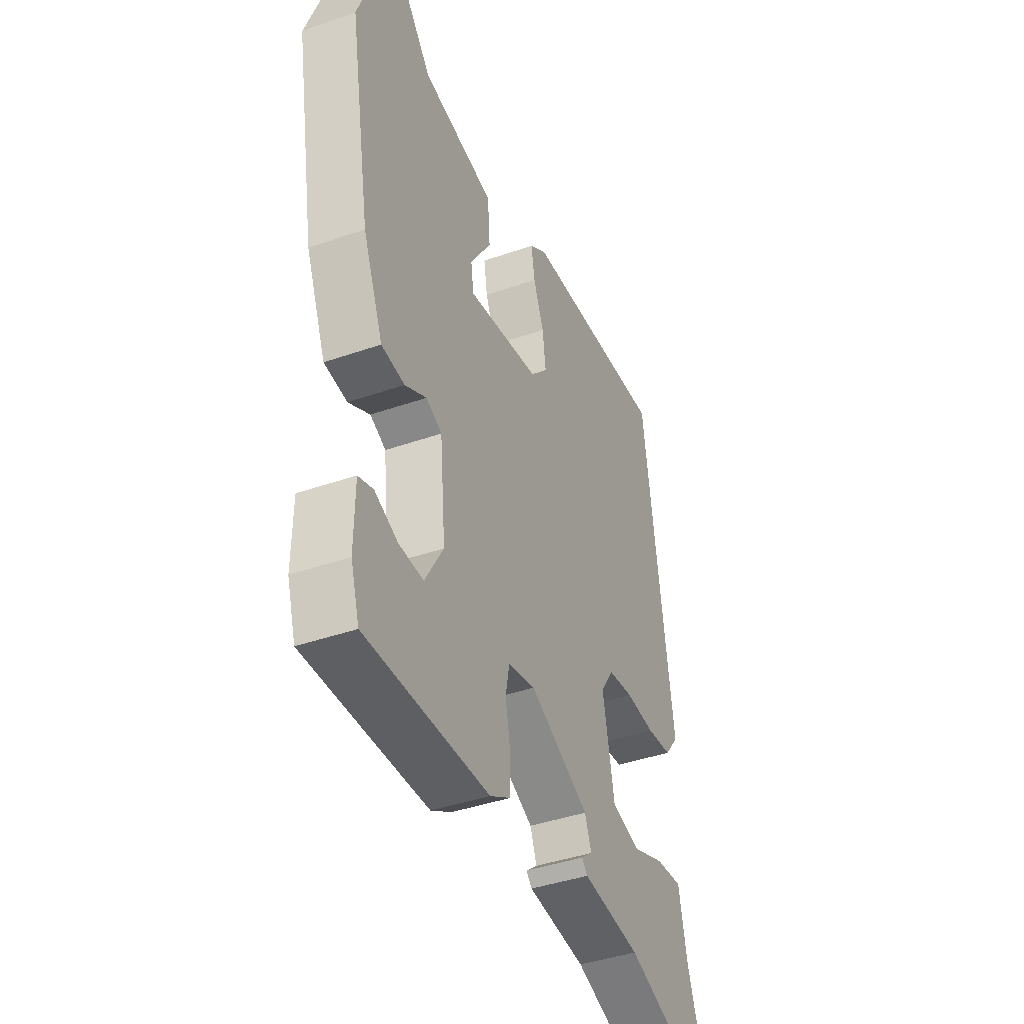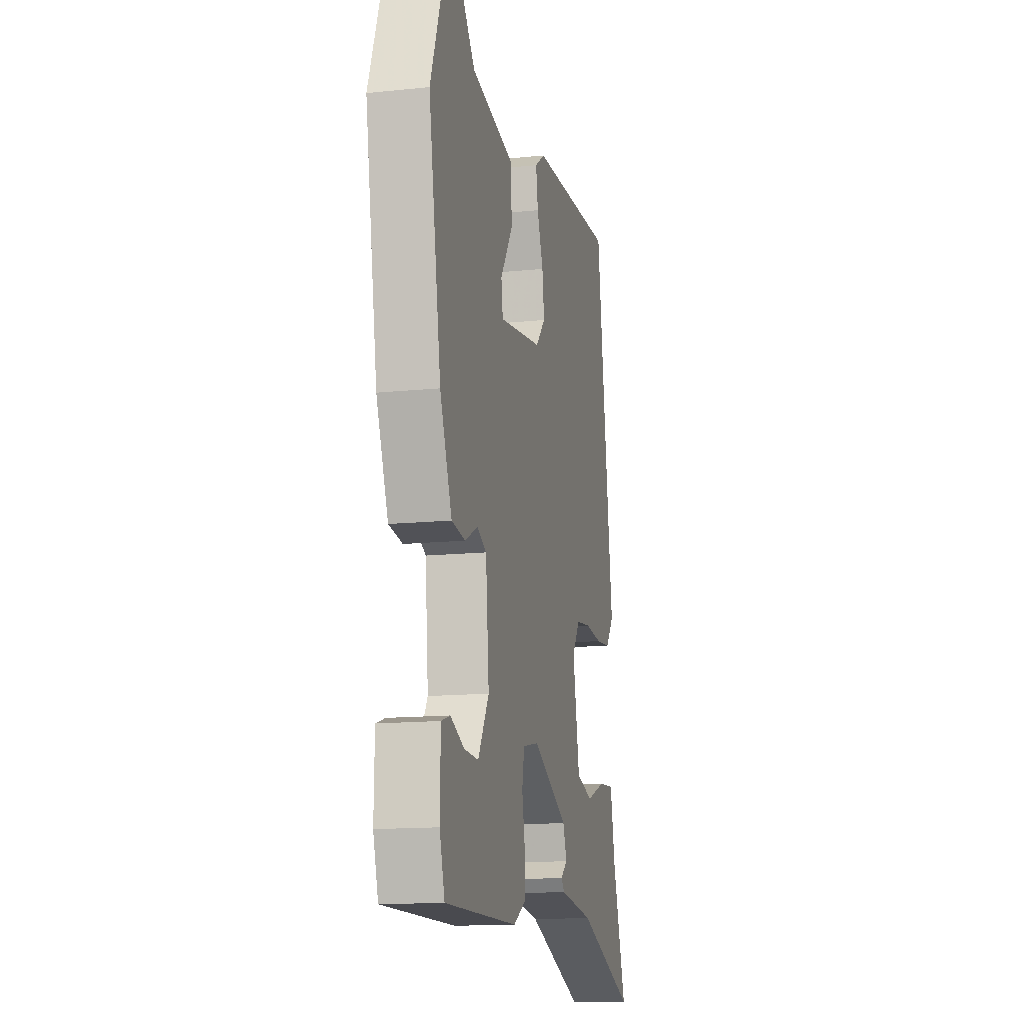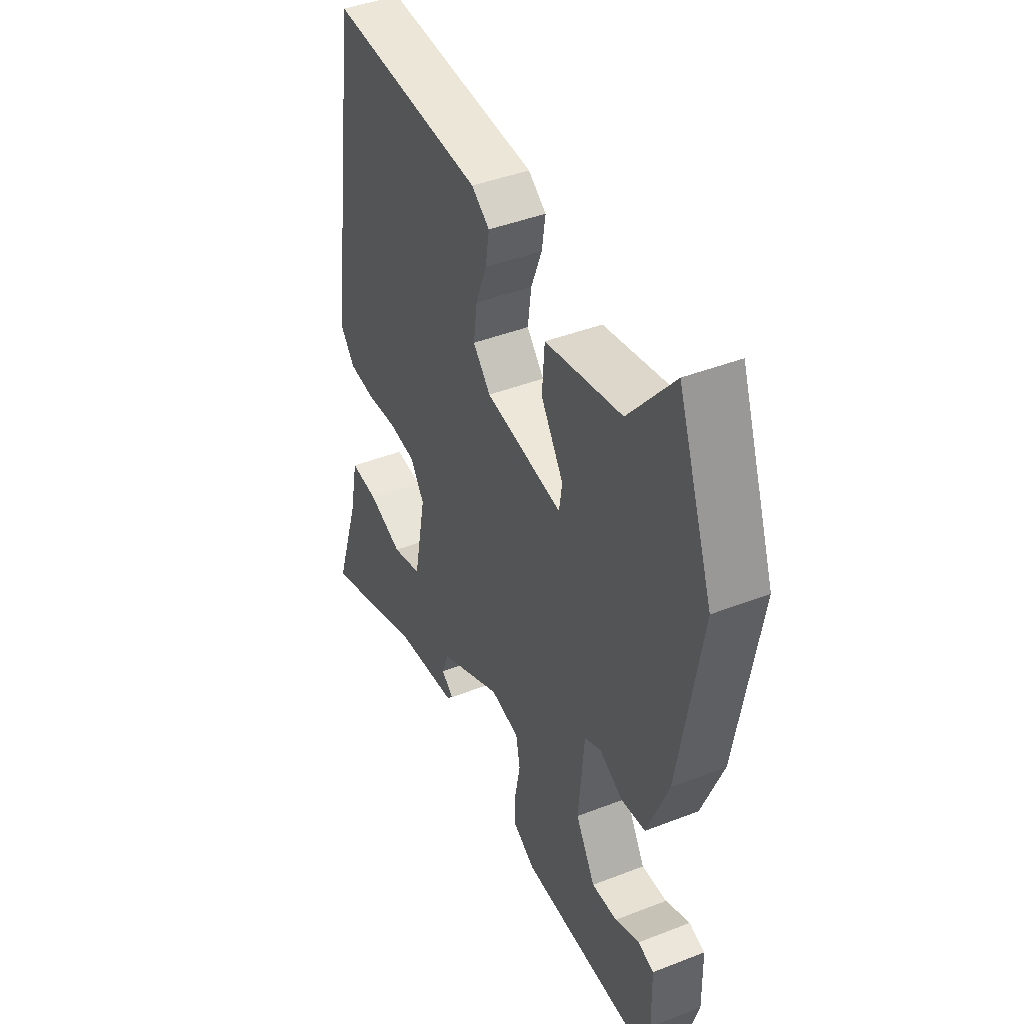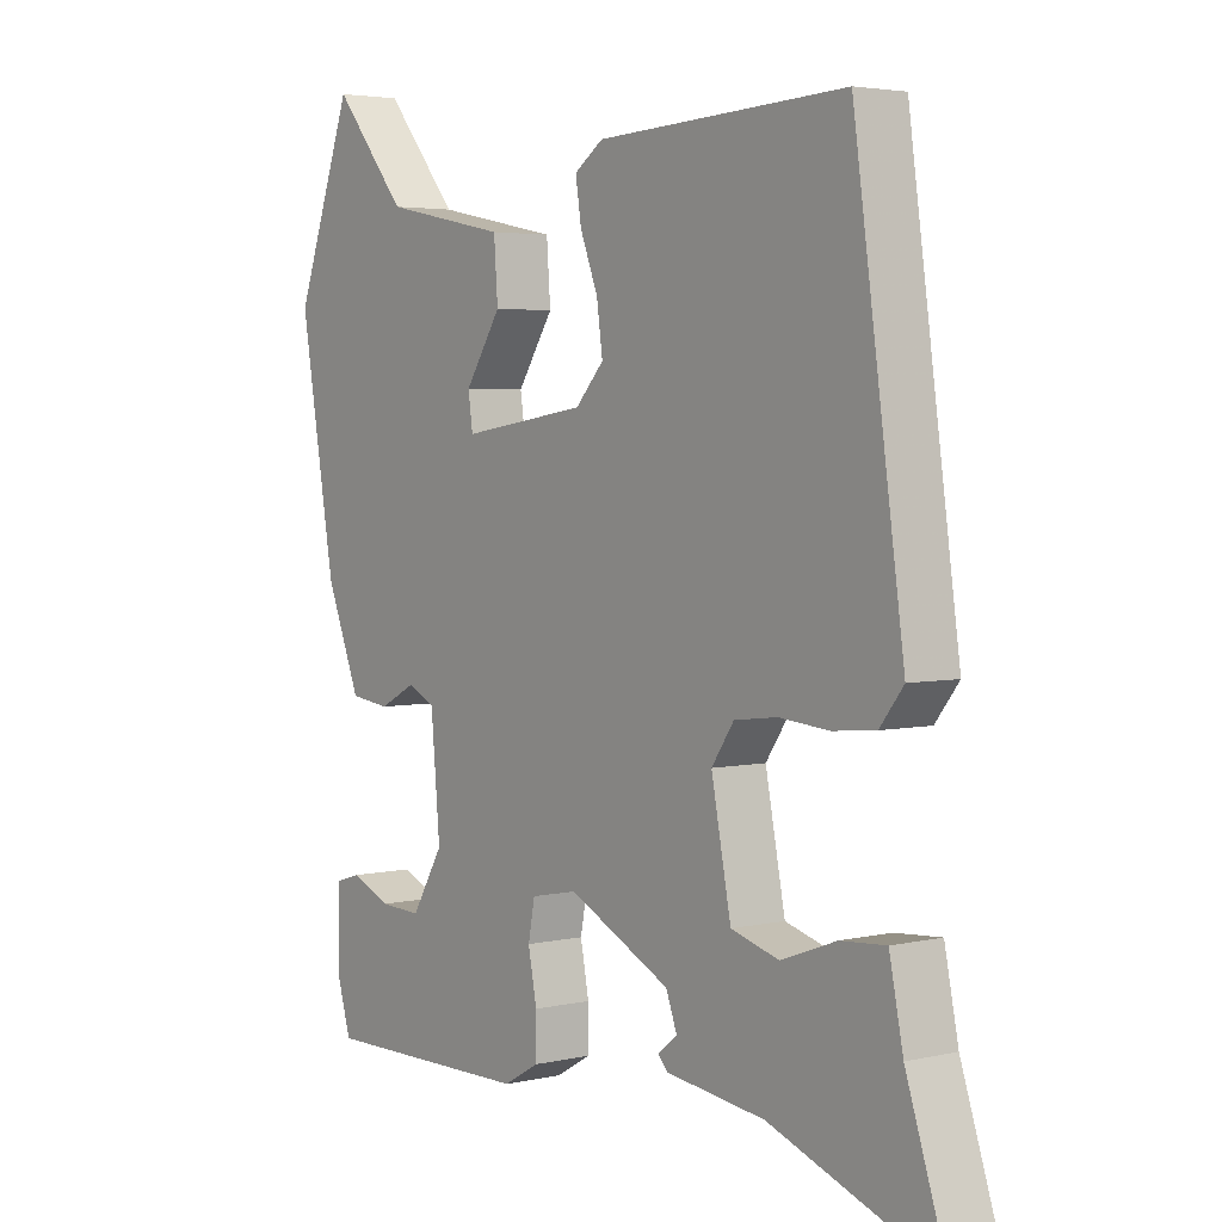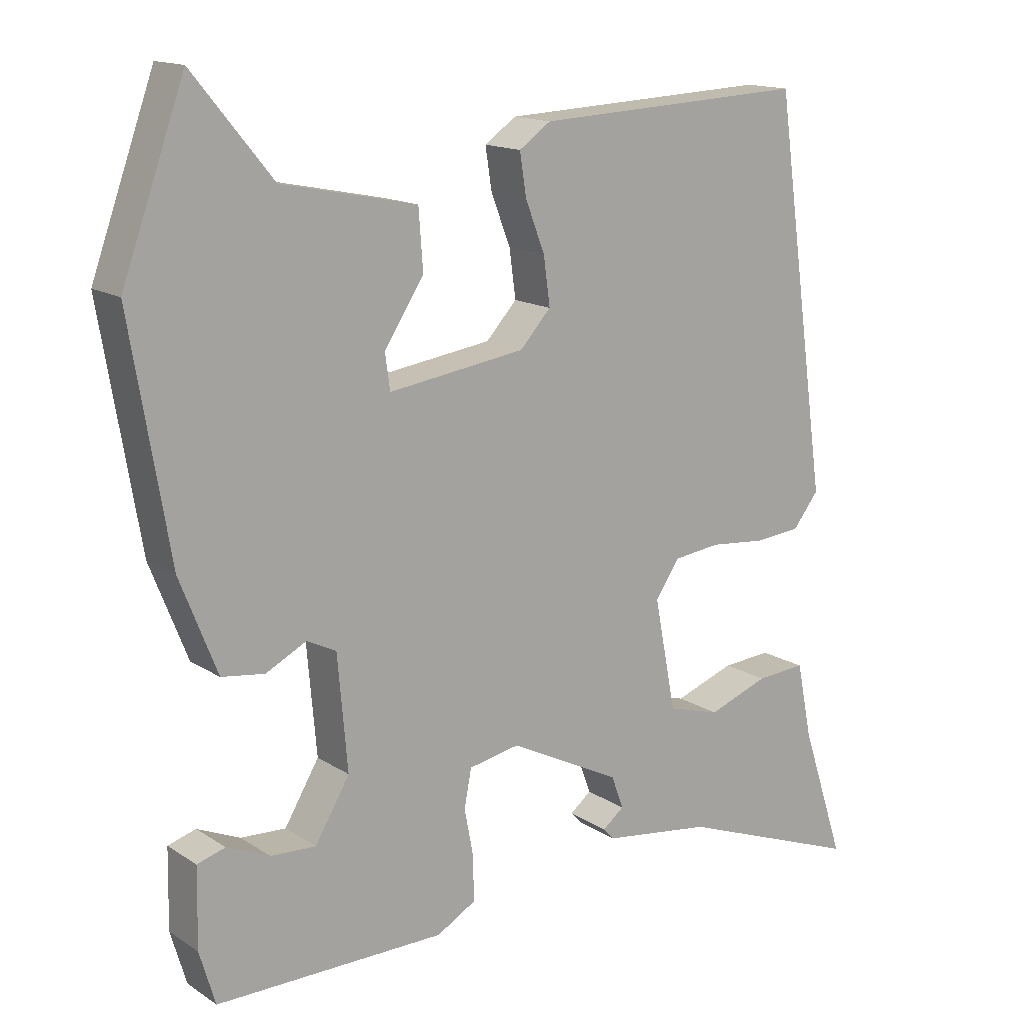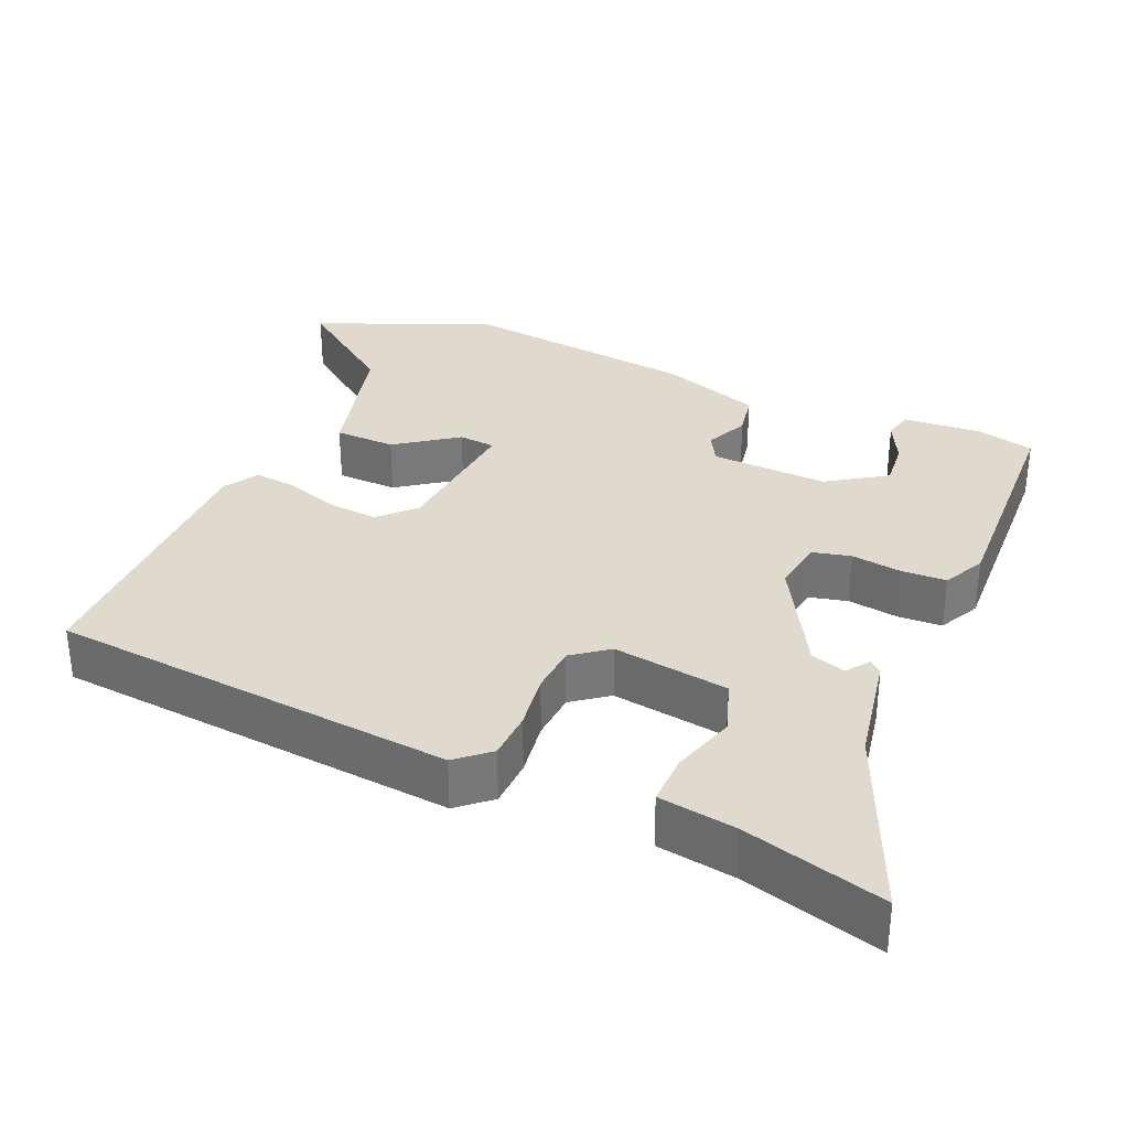
<metadata>
{"format":"obj","ext":"obj","renderer":"f3d","projection":"perspective","resolution":1024,"background":"white","views":[{"elev":-40.6,"azim":-66.7,"up":"+Z"},{"elev":-14.1,"azim":-77.1,"up":"+Z"},{"elev":42.7,"azim":-114.9,"up":"+Z"},{"elev":3.6,"azim":52.5,"up":"+Z"},{"elev":14.8,"azim":-36.3,"up":"+Z"},{"elev":32.7,"azim":110.6,"up":"+Y"}]}
</metadata>
<code>
v 0.402 0.07 0.528
v 0.478 0.07 -0.015
v 0.442 0.07 -0.061
v 0.377 0.07 -0.067
v 0.301 0.07 -0.06
v 0.236 0.07 -0.068
v 0.202 0.07 -0.118
v 0.232 0.07 -0.273
v 0.305 0.07 -0.294
v 0.389 0.07 -0.263
v 0.458 0.07 -0.258
v 0.479 0.07 -0.362
v 0.54 0.07 -0.548
v 0.284 0.07 -0.453
v 0.133 0.07 -0.433
v 0.118 0.07 -0.417
v 0.148 0.07 -0.393
v 0.131 0.07 -0.347
v -0.024 0.07 -0.269
v -0.095 0.07 -0.283
v -0.105 0.07 -0.336
v -0.092 0.07 -0.404
v -0.092 0.07 -0.464
v -0.146 0.07 -0.495
v -0.465 0.07 -0.498
v -0.487 0.07 -0.424
v -0.485 0.07 -0.315
v -0.446 0.07 -0.303
v -0.386 0.07 -0.329
v -0.323 0.07 -0.332
v -0.275 0.07 -0.251
v -0.289 0.07 -0.093
v -0.33 0.07 -0.073
v -0.386 0.07 -0.102
v -0.446 0.07 -0.094
v -0.498 0.07 0.037
v -0.552 0.07 0.356
v -0.465 0.07 0.598
v -0.354 0.07 0.463
v -0.166 0.07 0.425
v -0.16 0.07 0.343
v -0.215 0.07 0.258
v -0.208 0.07 0.209
v -0.018 0.07 0.237
v 0.025 0.07 0.284
v 0.016 0.07 0.35
v -0.011 0.07 0.42
v -0.02 0.07 0.478
v 0.024 0.07 0.509
v 0.402 0 0.528
v 0.478 0 -0.015
v 0.442 0 -0.061
v 0.377 0 -0.067
v 0.301 0 -0.06
v 0.236 0 -0.068
v 0.202 0 -0.118
v 0.232 0 -0.273
v 0.305 0 -0.294
v 0.389 0 -0.263
v 0.458 0 -0.258
v 0.479 0 -0.362
v 0.54 0 -0.548
v 0.284 0 -0.453
v 0.133 0 -0.433
v 0.118 0 -0.417
v 0.148 0 -0.393
v 0.131 0 -0.347
v -0.024 0 -0.269
v -0.095 0 -0.283
v -0.105 0 -0.336
v -0.092 0 -0.404
v -0.092 0 -0.464
v -0.146 0 -0.495
v -0.465 0 -0.498
v -0.487 0 -0.424
v -0.485 0 -0.315
v -0.446 0 -0.303
v -0.386 0 -0.329
v -0.323 0 -0.332
v -0.275 0 -0.251
v -0.289 0 -0.093
v -0.33 0 -0.073
v -0.386 0 -0.102
v -0.446 0 -0.094
v -0.498 0 0.037
v -0.552 0 0.356
v -0.465 0 0.598
v -0.354 0 0.463
v -0.166 0 0.425
v -0.16 0 0.343
v -0.215 0 0.258
v -0.208 0 0.209
v -0.018 0 0.237
v 0.025 0 0.284
v 0.016 0 0.35
v -0.011 0 0.42
v -0.02 0 0.478
v 0.024 0 0.509
f 46 47 48 49
f 45 46 49 1
f 44 45 1 2
f 43 44 2 3
f 39 40 41 42
f 39 42 43
f 38 39 43
f 37 38 43
f 36 37 43
f 33 34 35 36
f 32 33 36 43
f 31 32 43
f 26 27 28 29
f 26 29 30
f 25 26 30
f 24 25 30
f 21 22 23 24
f 20 21 24 30
f 14 15 16 17
f 12 13 14 17
f 12 17 18
f 9 10 11 12
f 8 9 12 18
f 7 8 18 19
f 43 3 4 5
f 43 5 6
f 31 43 6 7
f 20 30 31 7
f 7 19 20
f 98 97 96 95
f 50 98 95 94
f 51 50 94 93
f 52 51 93 92
f 91 90 89 88
f 92 91 88
f 92 88 87
f 92 87 86
f 92 86 85
f 85 84 83 82
f 92 85 82 81
f 92 81 80
f 78 77 76 75
f 79 78 75
f 79 75 74
f 79 74 73
f 73 72 71 70
f 79 73 70 69
f 66 65 64 63
f 66 63 62 61
f 67 66 61
f 61 60 59 58
f 67 61 58 57
f 68 67 57 56
f 54 53 52 92
f 55 54 92
f 56 55 92 80
f 56 80 79 69
f 69 68 56
f 1 50 51 2
f 2 51 52 3
f 3 52 53 4
f 4 53 54 5
f 5 54 55 6
f 6 55 56 7
f 7 56 57 8
f 8 57 58 9
f 9 58 59 10
f 10 59 60 11
f 11 60 61 12
f 12 61 62 13
f 13 62 63 14
f 14 63 64 15
f 15 64 65 16
f 16 65 66 17
f 17 66 67 18
f 18 67 68 19
f 19 68 69 20
f 20 69 70 21
f 21 70 71 22
f 22 71 72 23
f 23 72 73 24
f 24 73 74 25
f 25 74 75 26
f 26 75 76 27
f 27 76 77 28
f 28 77 78 29
f 29 78 79 30
f 30 79 80 31
f 31 80 81 32
f 32 81 82 33
f 33 82 83 34
f 34 83 84 35
f 35 84 85 36
f 36 85 86 37
f 37 86 87 38
f 38 87 88 39
f 39 88 89 40
f 40 89 90 41
f 41 90 91 42
f 42 91 92 43
f 43 92 93 44
f 44 93 94 45
f 45 94 95 46
f 46 95 96 47
f 47 96 97 48
f 48 97 98 49
f 49 98 50 1

</code>
